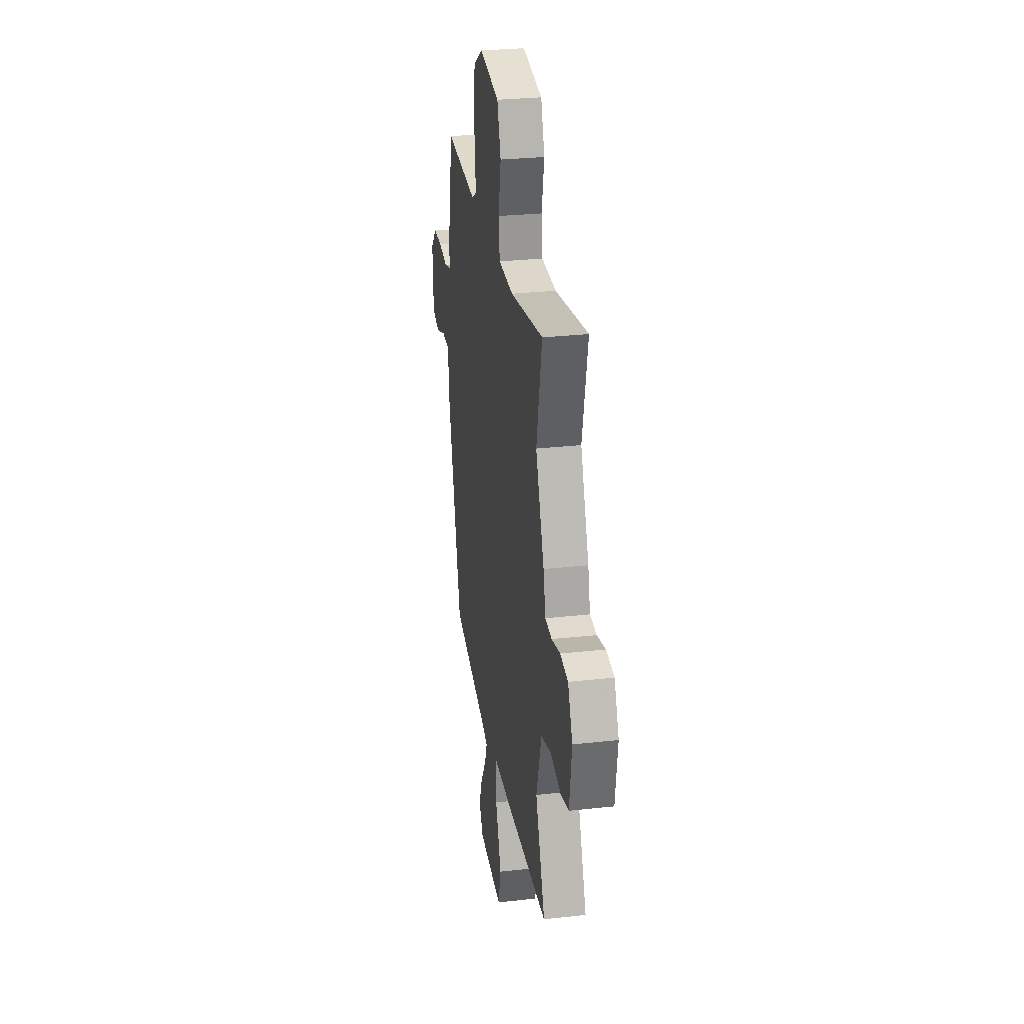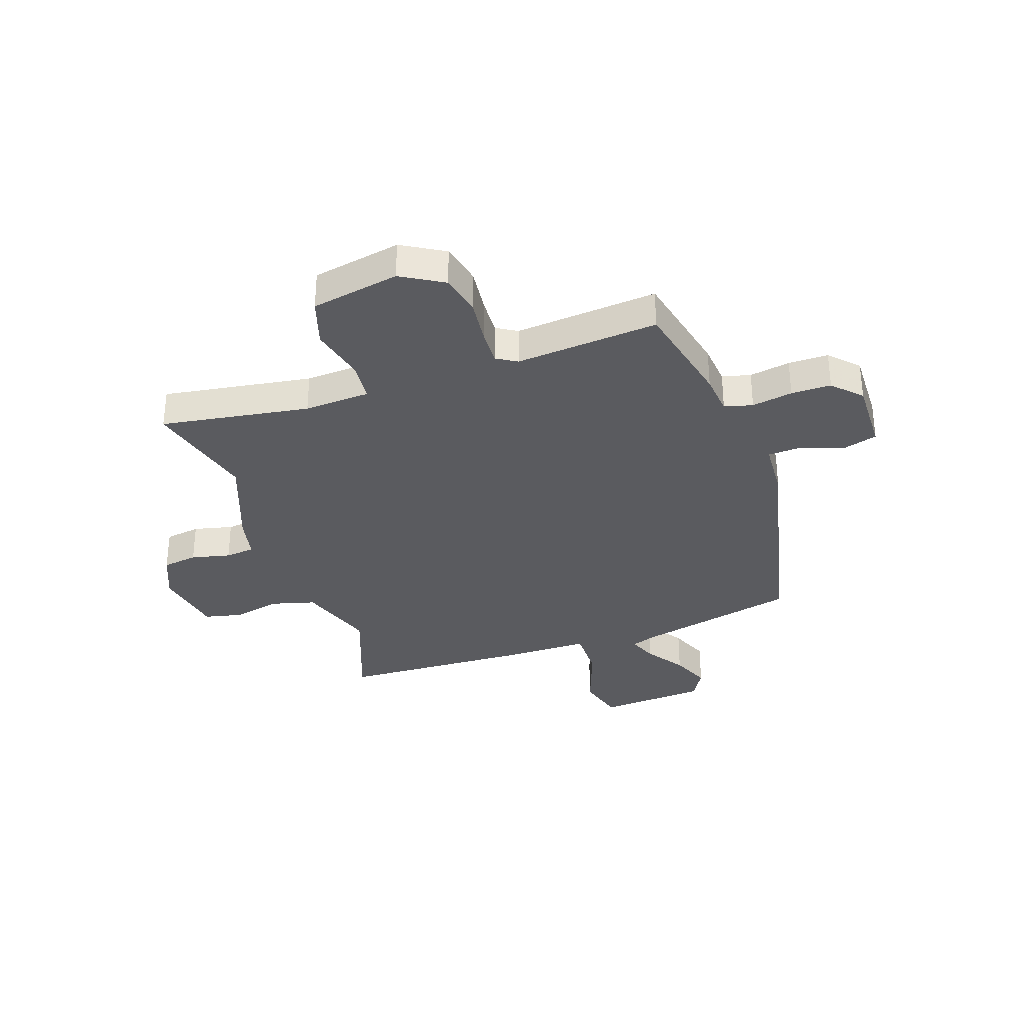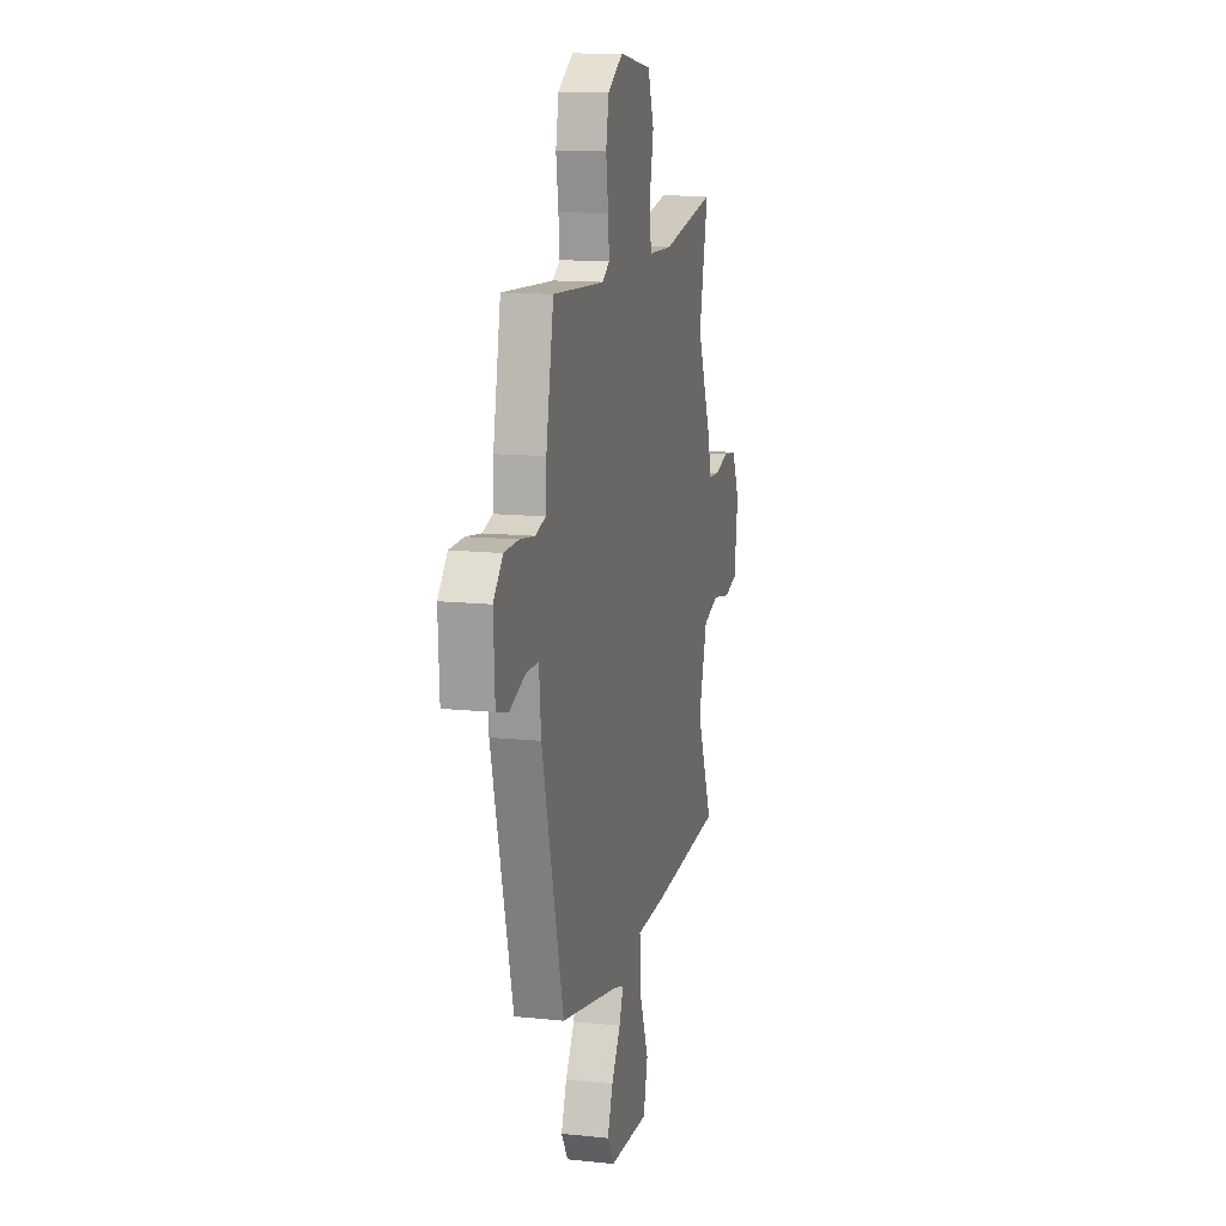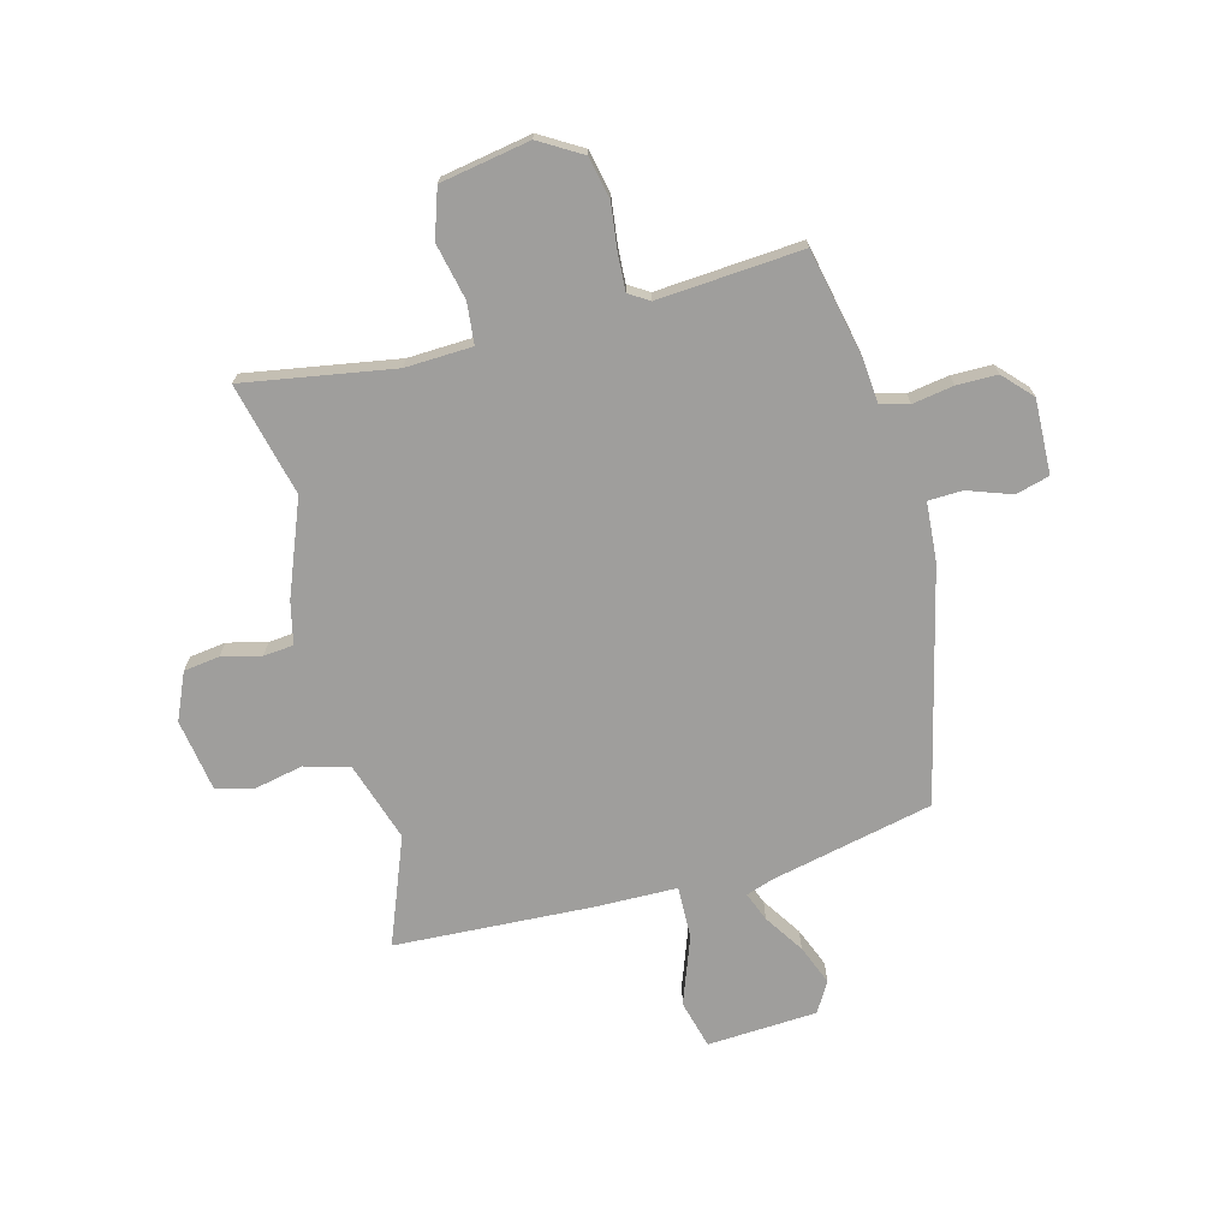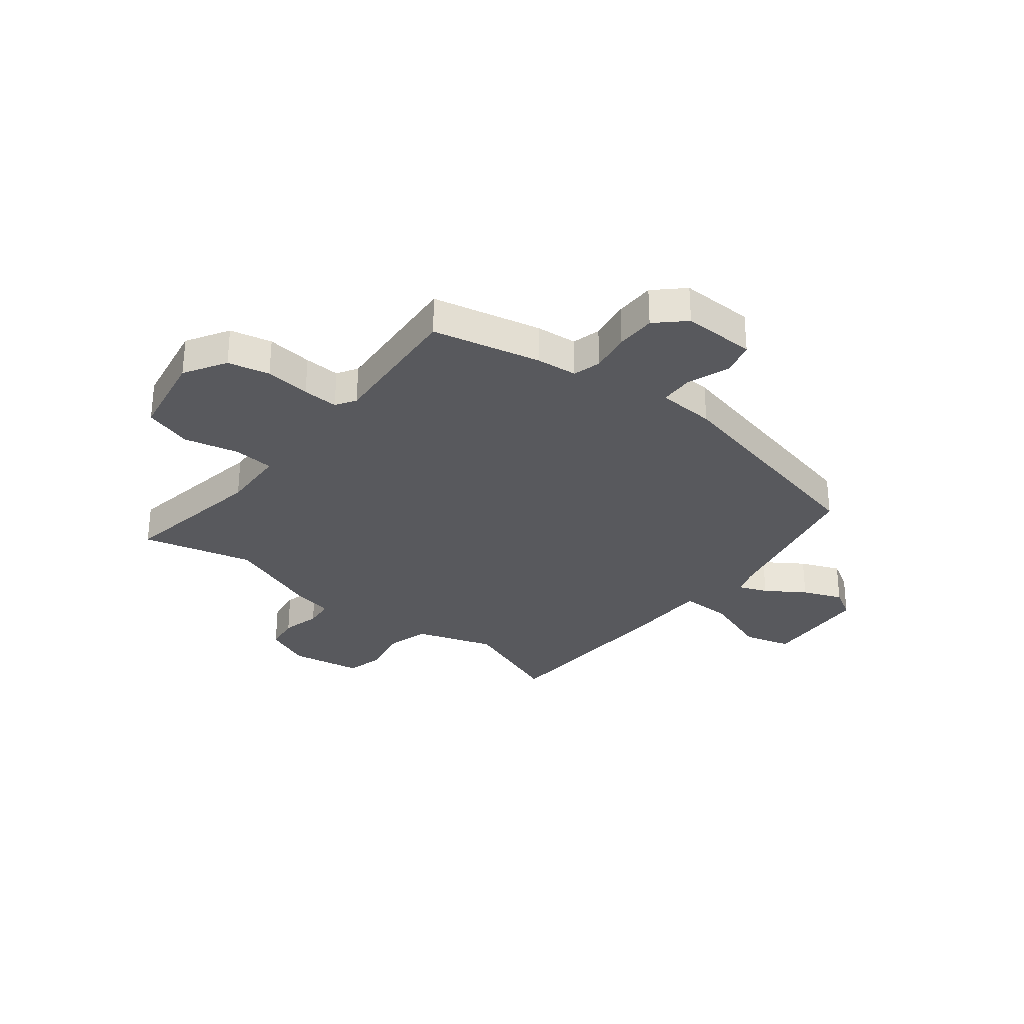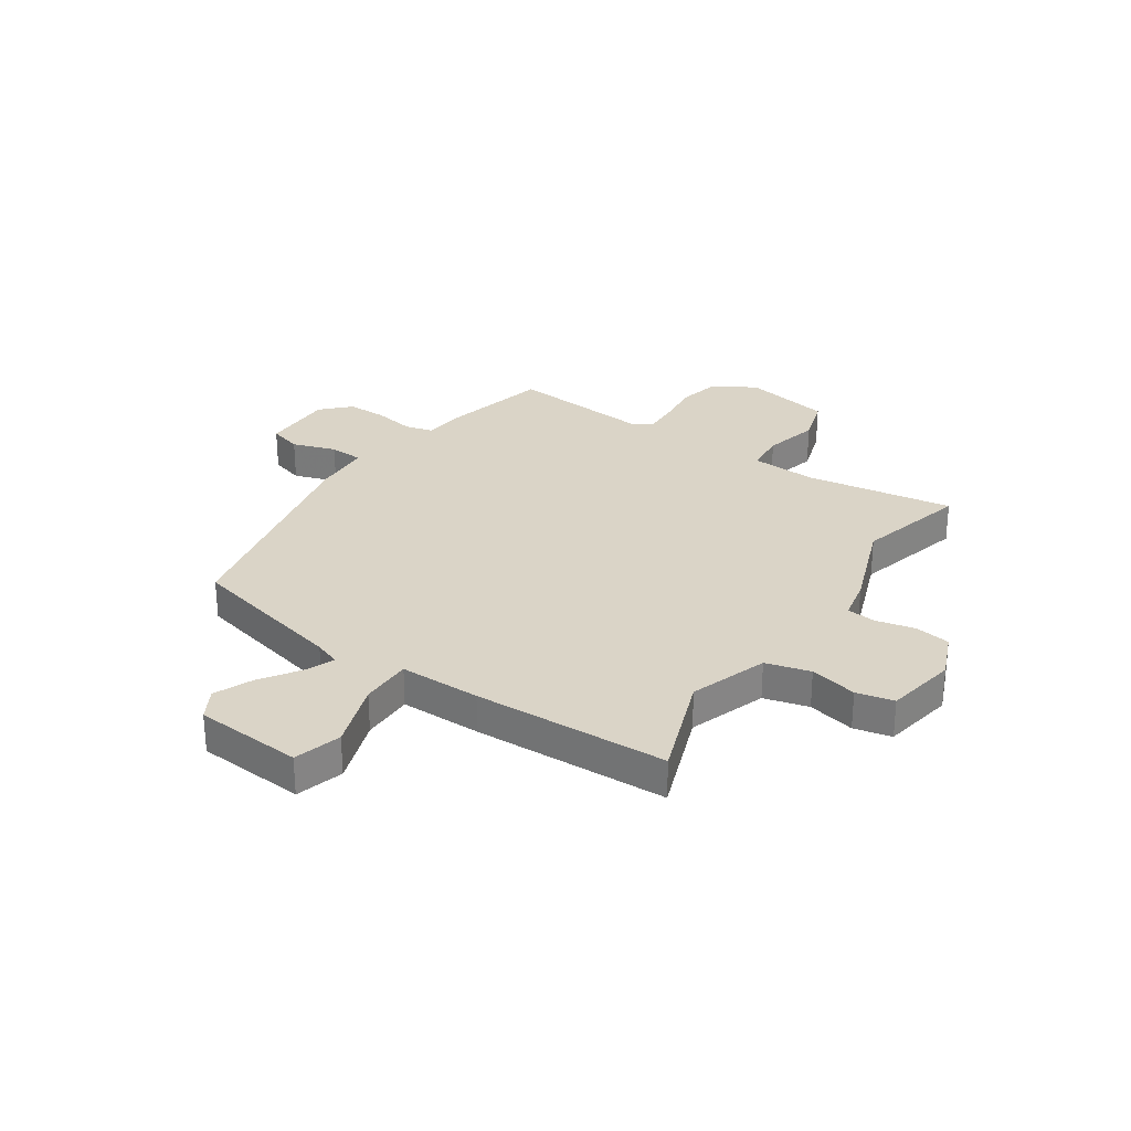
<metadata>
{"format":"obj","ext":"obj","renderer":"f3d","projection":"perspective","resolution":1024,"background":"white","views":[{"elev":29.1,"azim":-99.3,"up":"+Z"},{"elev":-33.2,"azim":20.7,"up":"+Y"},{"elev":13.2,"azim":103.5,"up":"+Z"},{"elev":-71.0,"azim":15.8,"up":"+Y"},{"elev":-29.9,"azim":53.1,"up":"+Y"},{"elev":28.9,"azim":-144.0,"up":"+Y"}]}
</metadata>
<code>
v -0.564 0.07 -0.488
v -0.484 0.07 -0.293
v -0.528 0.07 -0.147
v -0.61 0.07 -0.122
v -0.699 0.07 -0.139
v -0.768 0.07 -0.121
v -0.787 0.07 0.013
v -0.748 0.07 0.098
v -0.682 0.07 0.106
v -0.61 0.07 0.087
v -0.555 0.07 0.091
v -0.536 0.07 0.168
v -0.465 0.07 0.34
v -0.511 0.07 0.548
v -0.236 0.07 0.497
v -0.113 0.07 0.5
v -0.104 0.07 0.575
v -0.125 0.07 0.679
v -0.094 0.07 0.767
v 0.071 0.07 0.793
v 0.148 0.07 0.745
v 0.163 0.07 0.667
v 0.151 0.07 0.583
v 0.146 0.07 0.517
v 0.183 0.07 0.493
v 0.448 0.07 0.508
v 0.487 0.07 0.306
v 0.492 0.07 0.229
v 0.544 0.07 0.214
v 0.62 0.07 0.225
v 0.694 0.07 0.223
v 0.742 0.07 0.17
v 0.735 0.07 0.034
v 0.673 0.07 0.018
v 0.593 0.07 0.048
v 0.53 0.07 0.047
v 0.52 0.07 -0.061
v 0.41 0.07 -0.486
v 0.11 0.07 -0.547
v 0.061 0.07 -0.563
v 0.081 0.07 -0.617
v 0.127 0.07 -0.69
v 0.155 0.07 -0.764
v 0.121 0.07 -0.819
v -0.081 0.07 -0.827
v -0.103 0.07 -0.738
v -0.055 0.07 -0.614
v -0.051 0.07 -0.518
v -0.202 0.07 -0.513
v -0.564 0 -0.488
v -0.484 0 -0.293
v -0.528 0 -0.147
v -0.61 0 -0.122
v -0.699 0 -0.139
v -0.768 0 -0.121
v -0.787 0 0.013
v -0.748 0 0.098
v -0.682 0 0.106
v -0.61 0 0.087
v -0.555 0 0.091
v -0.536 0 0.168
v -0.465 0 0.34
v -0.511 0 0.548
v -0.236 0 0.497
v -0.113 0 0.5
v -0.104 0 0.575
v -0.125 0 0.679
v -0.094 0 0.767
v 0.071 0 0.793
v 0.148 0 0.745
v 0.163 0 0.667
v 0.151 0 0.583
v 0.146 0 0.517
v 0.183 0 0.493
v 0.448 0 0.508
v 0.487 0 0.306
v 0.492 0 0.229
v 0.544 0 0.214
v 0.62 0 0.225
v 0.694 0 0.223
v 0.742 0 0.17
v 0.735 0 0.034
v 0.673 0 0.018
v 0.593 0 0.048
v 0.53 0 0.047
v 0.52 0 -0.061
v 0.41 0 -0.486
v 0.11 0 -0.547
v 0.061 0 -0.563
v 0.081 0 -0.617
v 0.127 0 -0.69
v 0.155 0 -0.764
v 0.121 0 -0.819
v -0.081 0 -0.827
v -0.103 0 -0.738
v -0.055 0 -0.614
v -0.051 0 -0.518
v -0.202 0 -0.513
f 48 49 1 2
f 44 45 46 47
f 44 47 48
f 41 42 43 44
f 40 41 44 48
f 39 40 48 2
f 36 37 38 39
f 32 33 34 35
f 32 35 36
f 29 30 31 32
f 29 32 36
f 28 29 36 39
f 25 26 27 28
f 24 25 28 39
f 20 21 22 23
f 20 23 24
f 17 18 19 20
f 16 17 20 24
f 13 14 15
f 11 12 13 15
f 11 15 16
f 7 8 9 10
f 7 10 11
f 4 5 6 7
f 3 4 7 11
f 11 16 24 39
f 2 3 11 39
f 51 50 98 97
f 96 95 94 93
f 97 96 93
f 93 92 91 90
f 97 93 90 89
f 51 97 89 88
f 88 87 86 85
f 84 83 82 81
f 85 84 81
f 81 80 79 78
f 85 81 78
f 88 85 78 77
f 77 76 75 74
f 88 77 74 73
f 72 71 70 69
f 73 72 69
f 69 68 67 66
f 73 69 66 65
f 64 63 62
f 64 62 61 60
f 65 64 60
f 59 58 57 56
f 60 59 56
f 56 55 54 53
f 60 56 53 52
f 88 73 65 60
f 88 60 52 51
f 1 50 51 2
f 2 51 52 3
f 3 52 53 4
f 4 53 54 5
f 5 54 55 6
f 6 55 56 7
f 7 56 57 8
f 8 57 58 9
f 9 58 59 10
f 10 59 60 11
f 11 60 61 12
f 12 61 62 13
f 13 62 63 14
f 14 63 64 15
f 15 64 65 16
f 16 65 66 17
f 17 66 67 18
f 18 67 68 19
f 19 68 69 20
f 20 69 70 21
f 21 70 71 22
f 22 71 72 23
f 23 72 73 24
f 24 73 74 25
f 25 74 75 26
f 26 75 76 27
f 27 76 77 28
f 28 77 78 29
f 29 78 79 30
f 30 79 80 31
f 31 80 81 32
f 32 81 82 33
f 33 82 83 34
f 34 83 84 35
f 35 84 85 36
f 36 85 86 37
f 37 86 87 38
f 38 87 88 39
f 39 88 89 40
f 40 89 90 41
f 41 90 91 42
f 42 91 92 43
f 43 92 93 44
f 44 93 94 45
f 45 94 95 46
f 46 95 96 47
f 47 96 97 48
f 48 97 98 49
f 49 98 50 1

</code>
